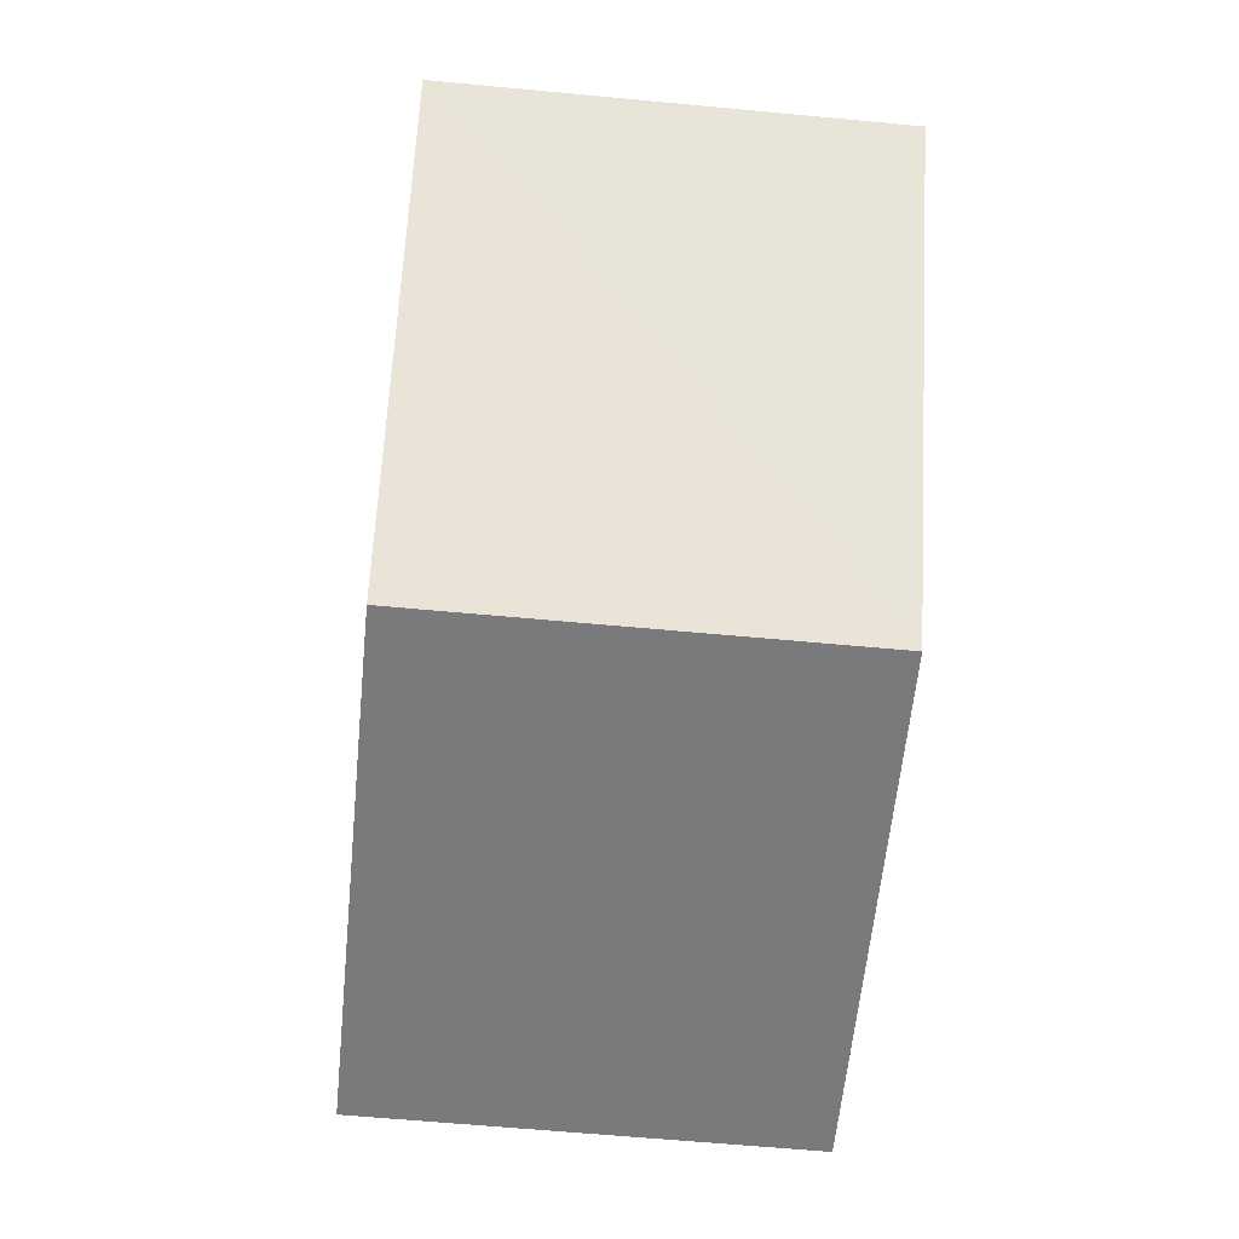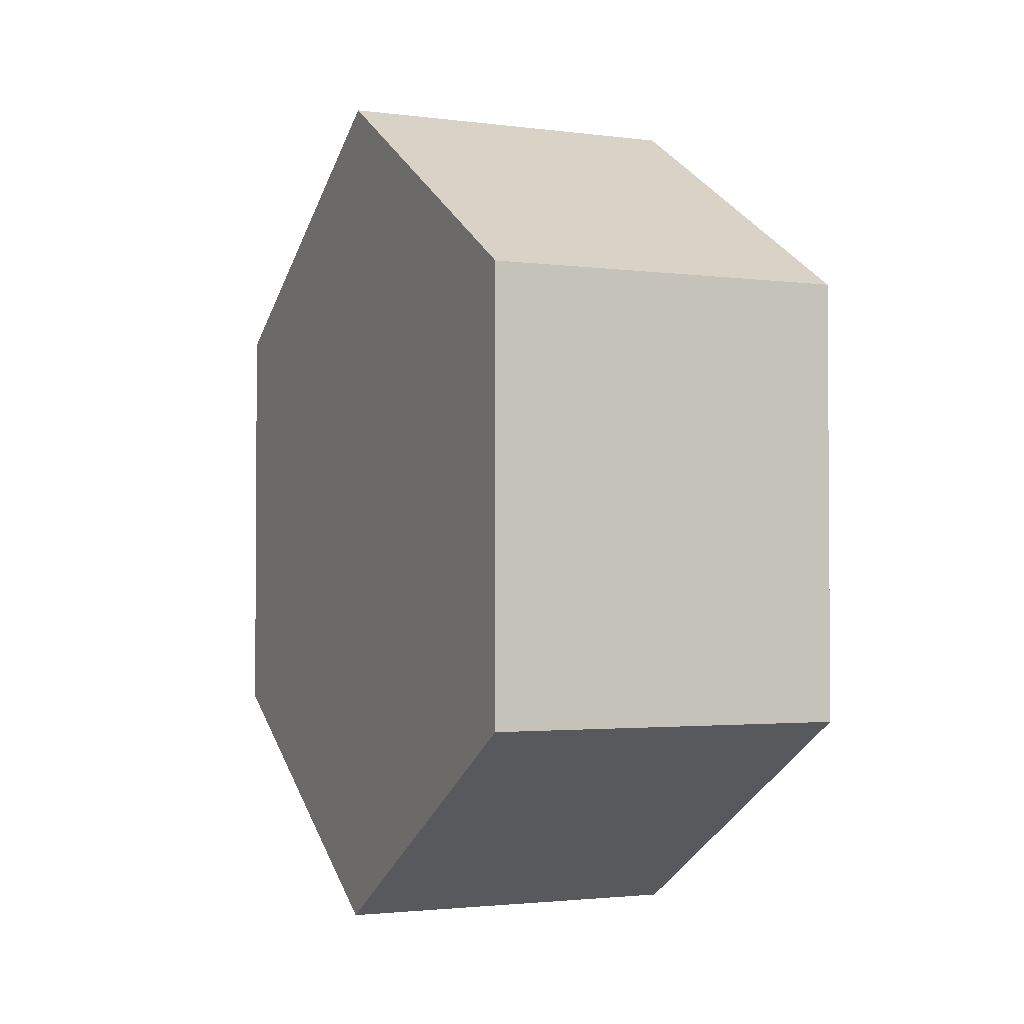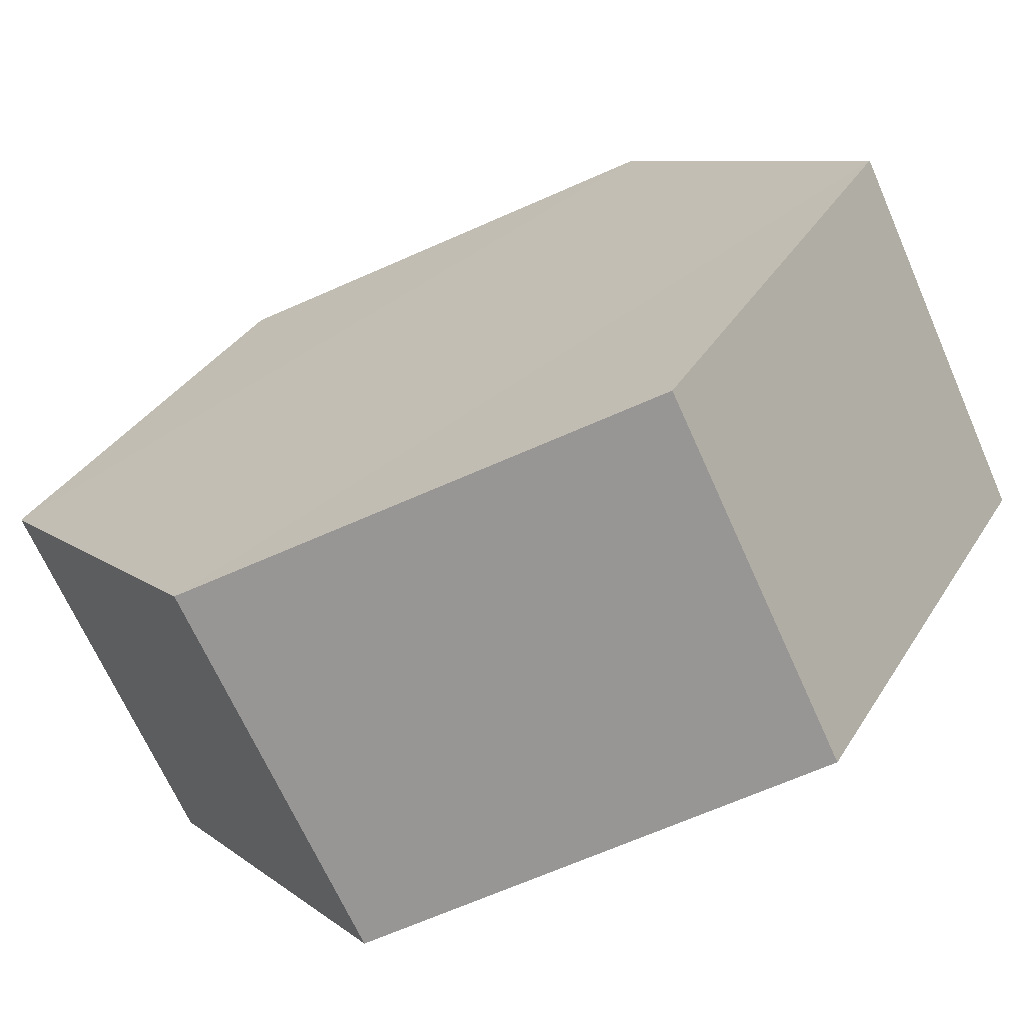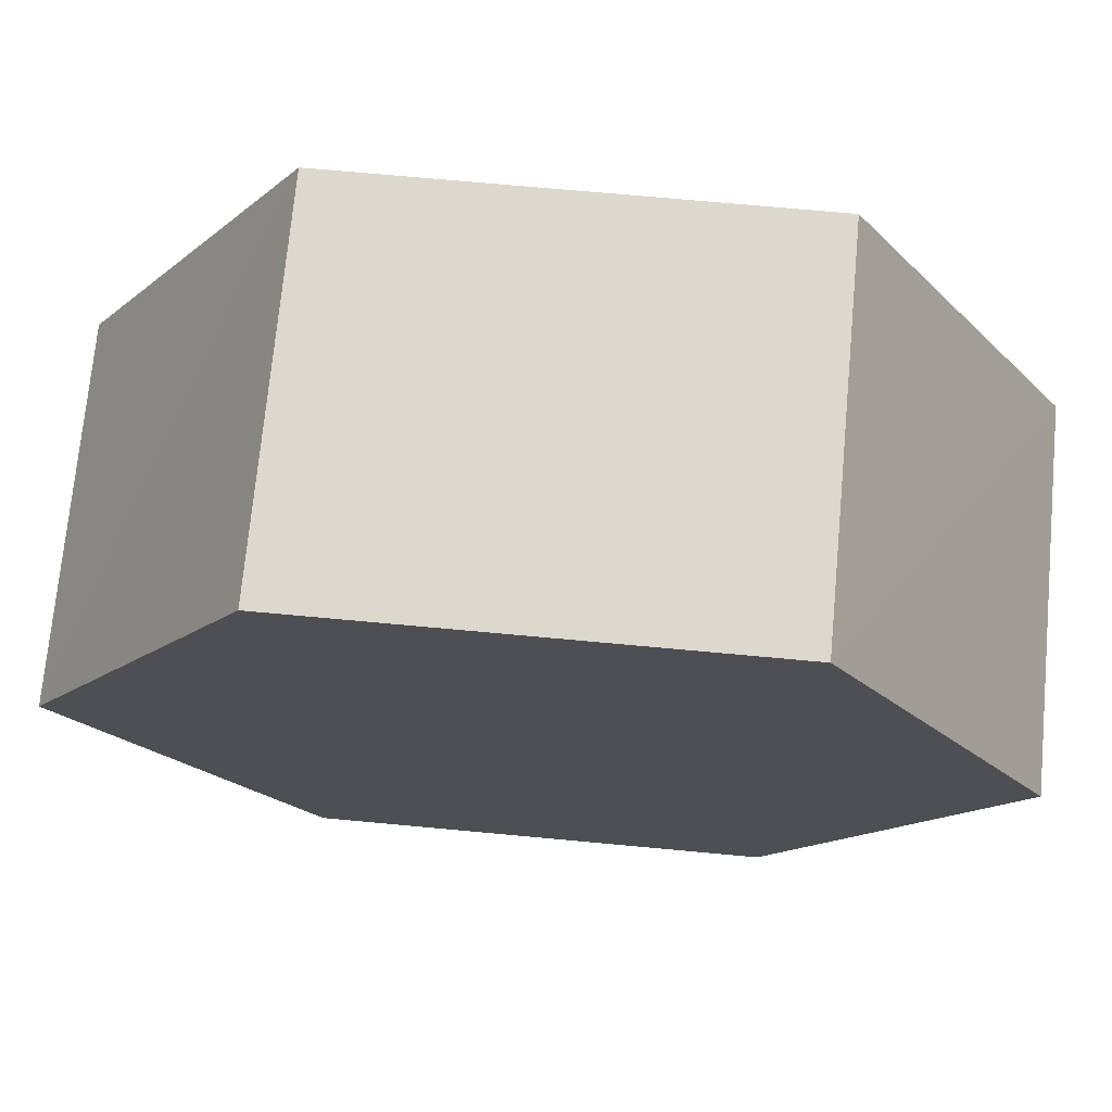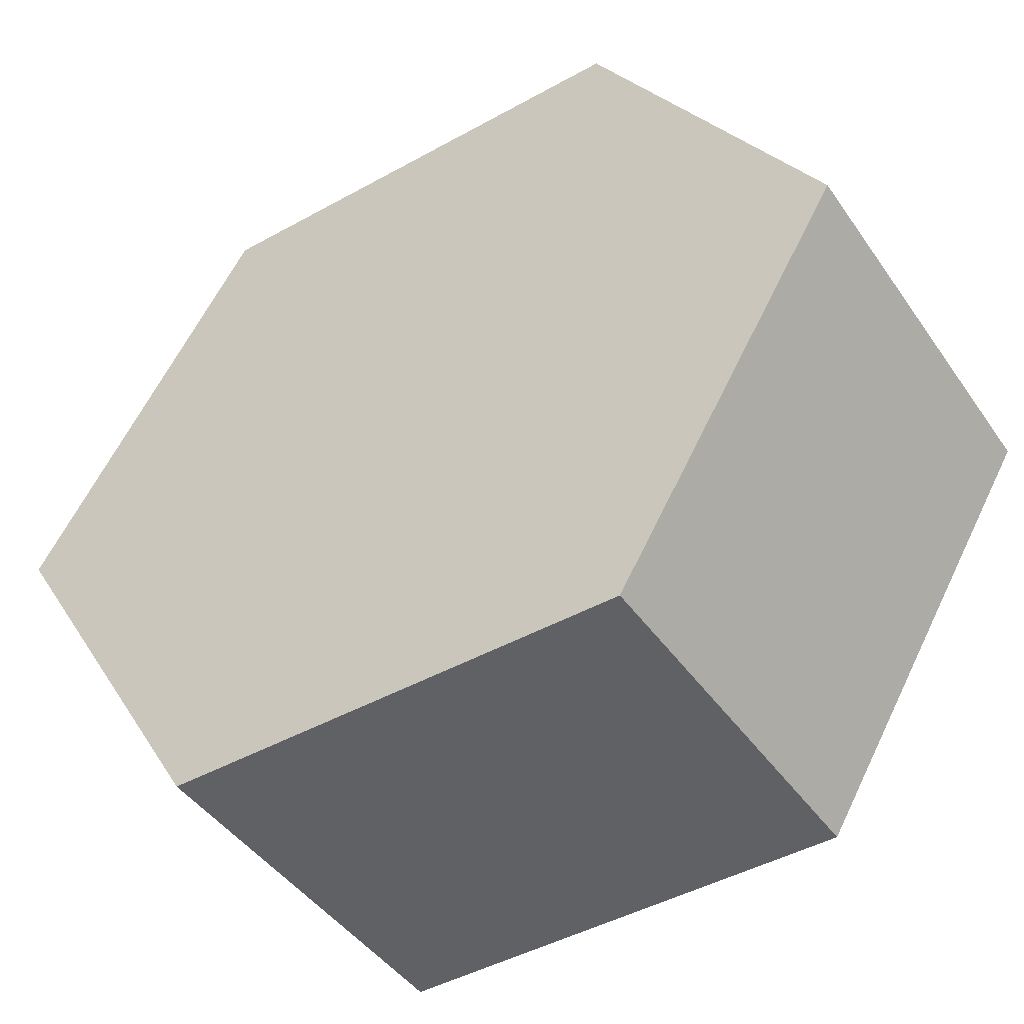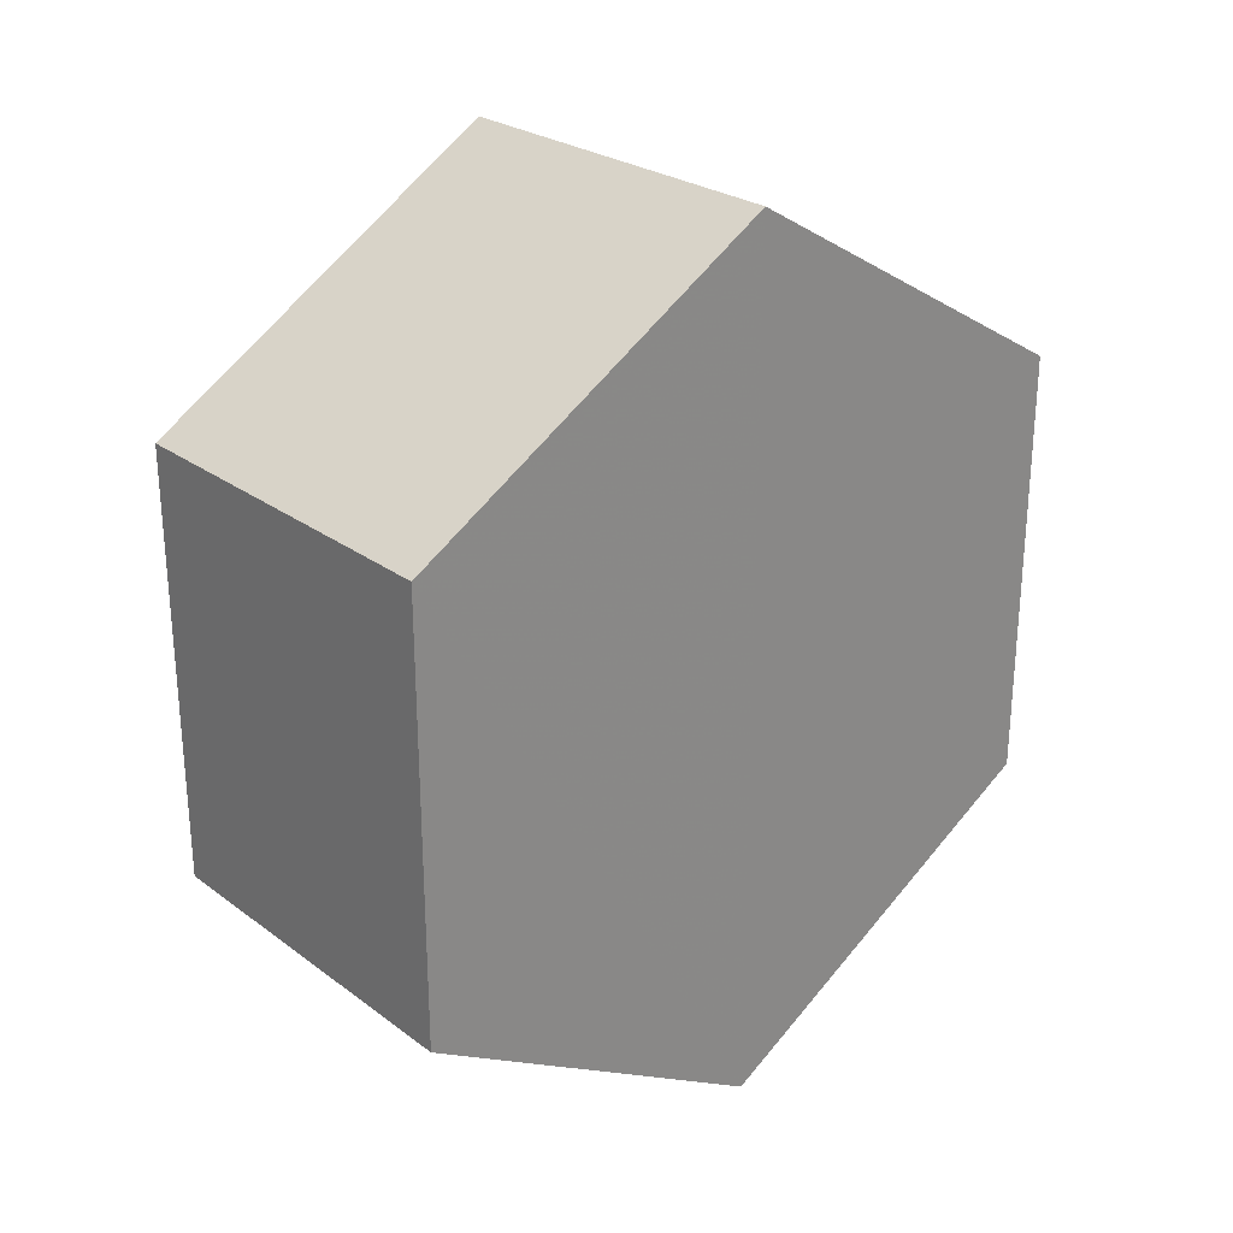
<metadata>
{"format":"obj","ext":"obj","renderer":"f3d","projection":"perspective","resolution":1024,"background":"white","views":[{"elev":-58.5,"azim":174.5,"up":"+Y"},{"elev":-2.2,"azim":-24.6,"up":"+Z"},{"elev":-67.7,"azim":113.8,"up":"+Y"},{"elev":72.1,"azim":95.3,"up":"+Y"},{"elev":-45.4,"azim":122.7,"up":"+Y"},{"elev":26.7,"azim":-131.6,"up":"+Z"}]}
</metadata>
<code>
o 11347
v 2207 1879 14.06
v 2207 1879 14.04
v 2207 1879 14.04
v 2207 1879 14.03
v 2207 1879 14.04
v 2207 1879 14.03
v 2207 1879 14.04
v 2207 1879 14.07
v 2207 1879 14.06
v 2207 1879 14.06
v 2207 1879 14.07
v 2207 1879 14.04
v 2207 1879 14.04
v 2207 1879 14.04
v 2207 1879 14.06
v 2207 1879 14.03
v 2207 1879 14.04
v 2207 1879 14.03
v 2207 1879 14.07
v 2207 1879 14.07
v 2207 1879 14.06
v 2207 1879 14.03
v 2207 1879 14.04
v 2207 1879 14.06
v 2207 1879 14.06
v 2207 1879 14.04
v 2207 1879 14.06
v 2207 1879 14.07
v 2207 1879 14.06
v 2207 1879 14.07
v 2207 1879 14.03
v 2207 1879 14.04
v 2207 1879 14.06
v 2207 1879 14.06
v 2207 1879 14.04
v 2207 1879 14.06
f 1 2 3
f 2 4 5
f 6 7 4
f 8 7 9
f 10 6 11
f 10 12 13
f 11 14 15
f 12 16 17
f 18 14 16
f 19 16 14
f 18 20 21
f 19 21 20
f 22 21 23
f 24 20 25
f 26 24 27
f 26 28 22
f 28 29 30
f 31 29 32
f 33 30 34
f 35 33 36

</code>
